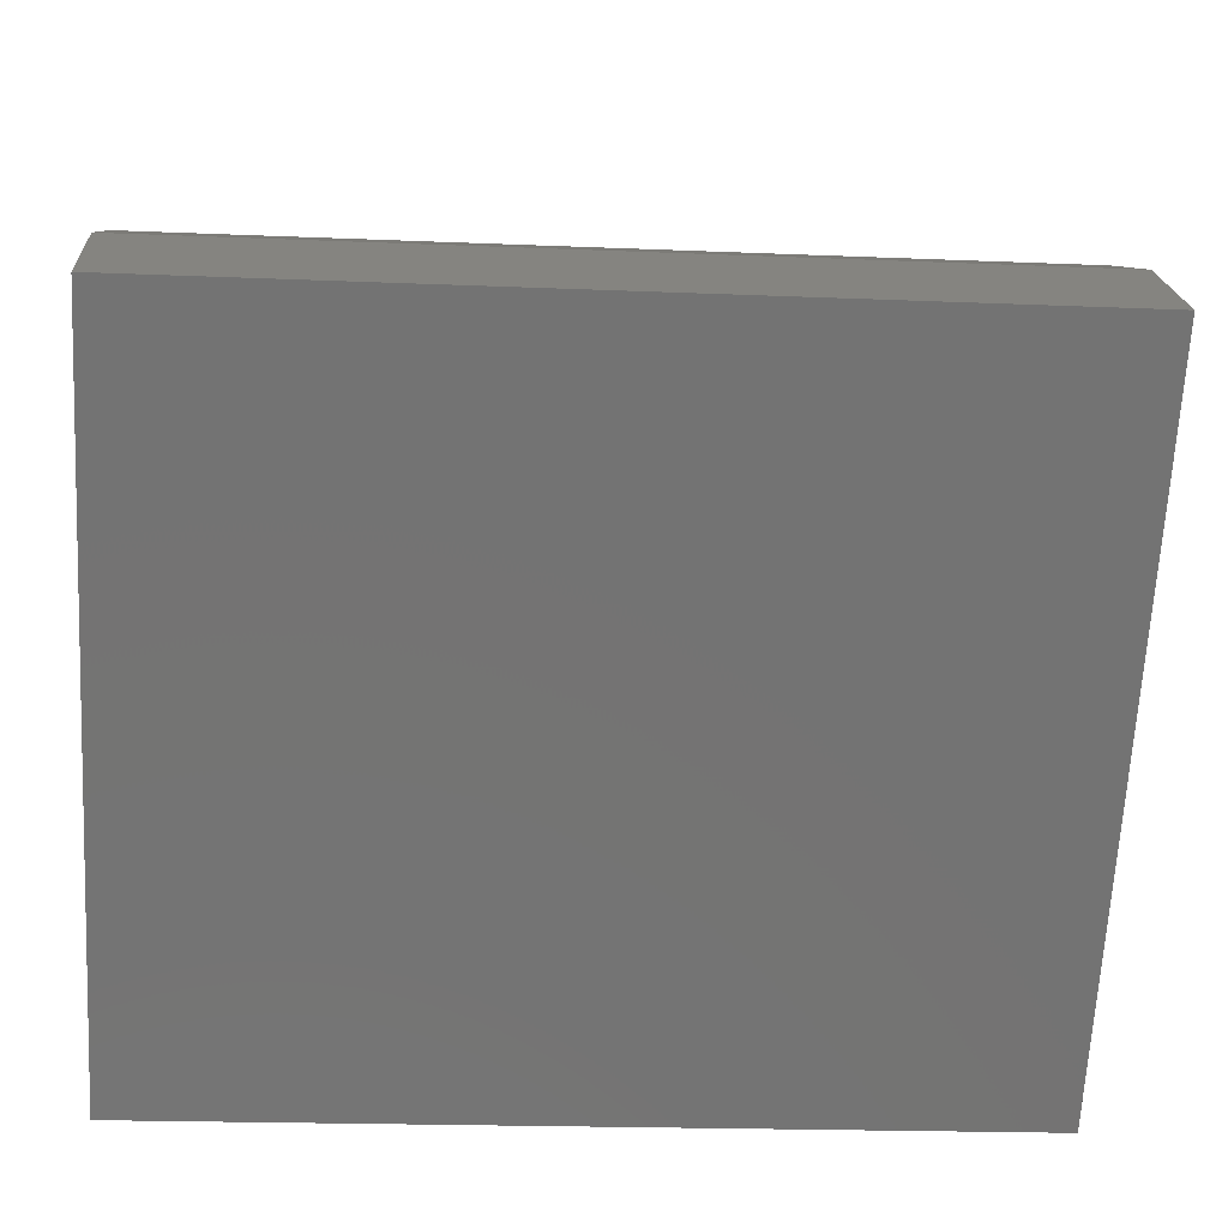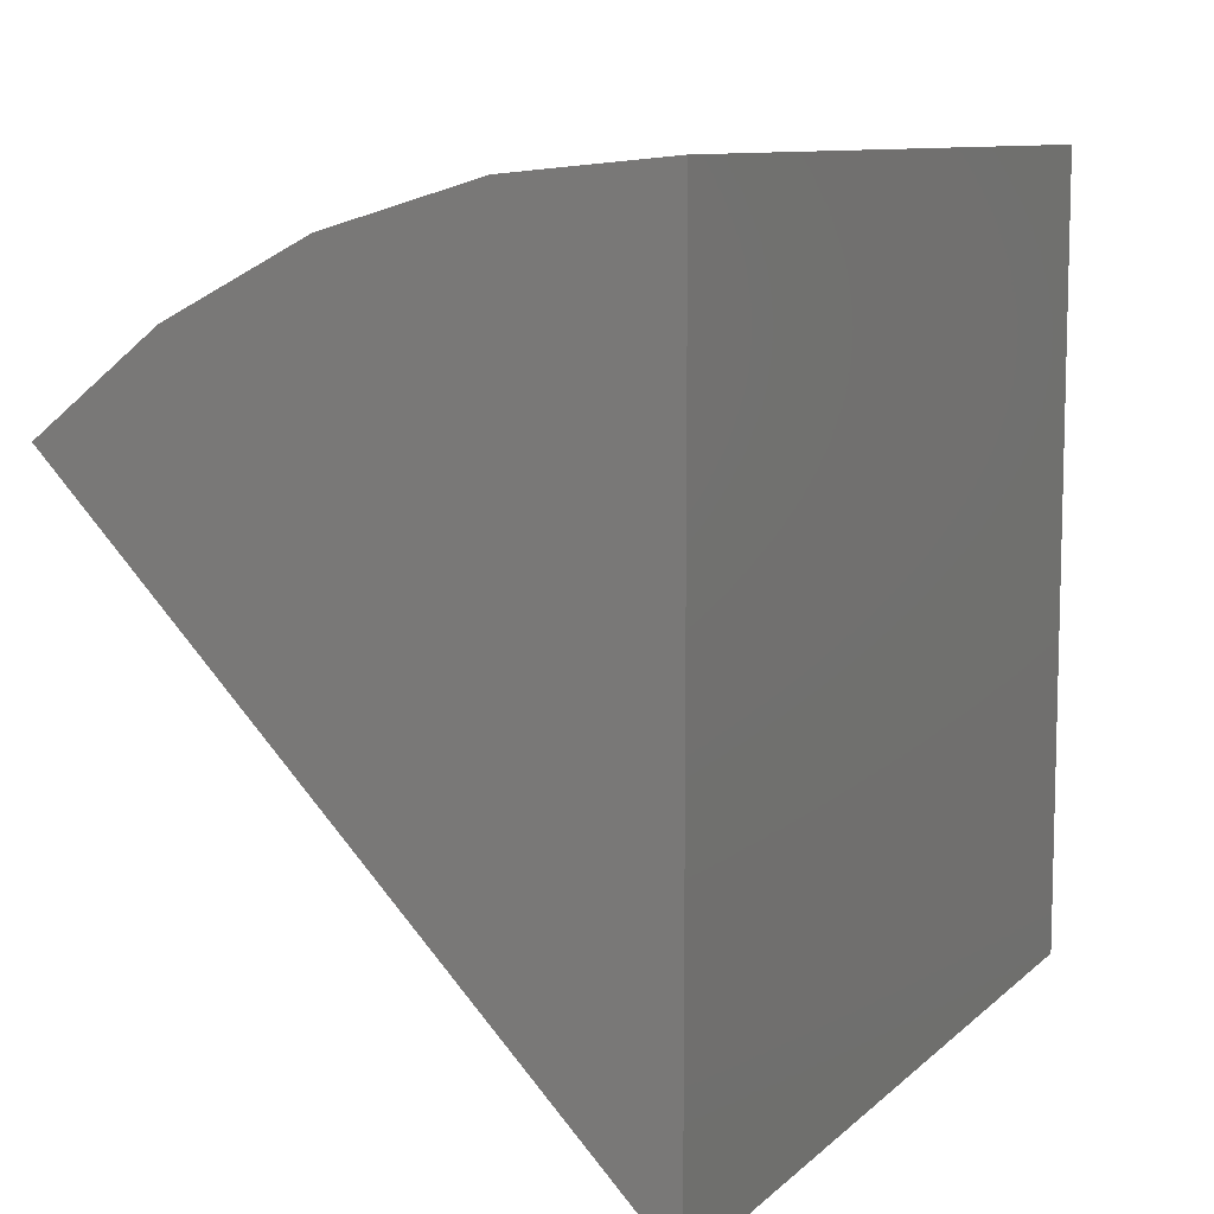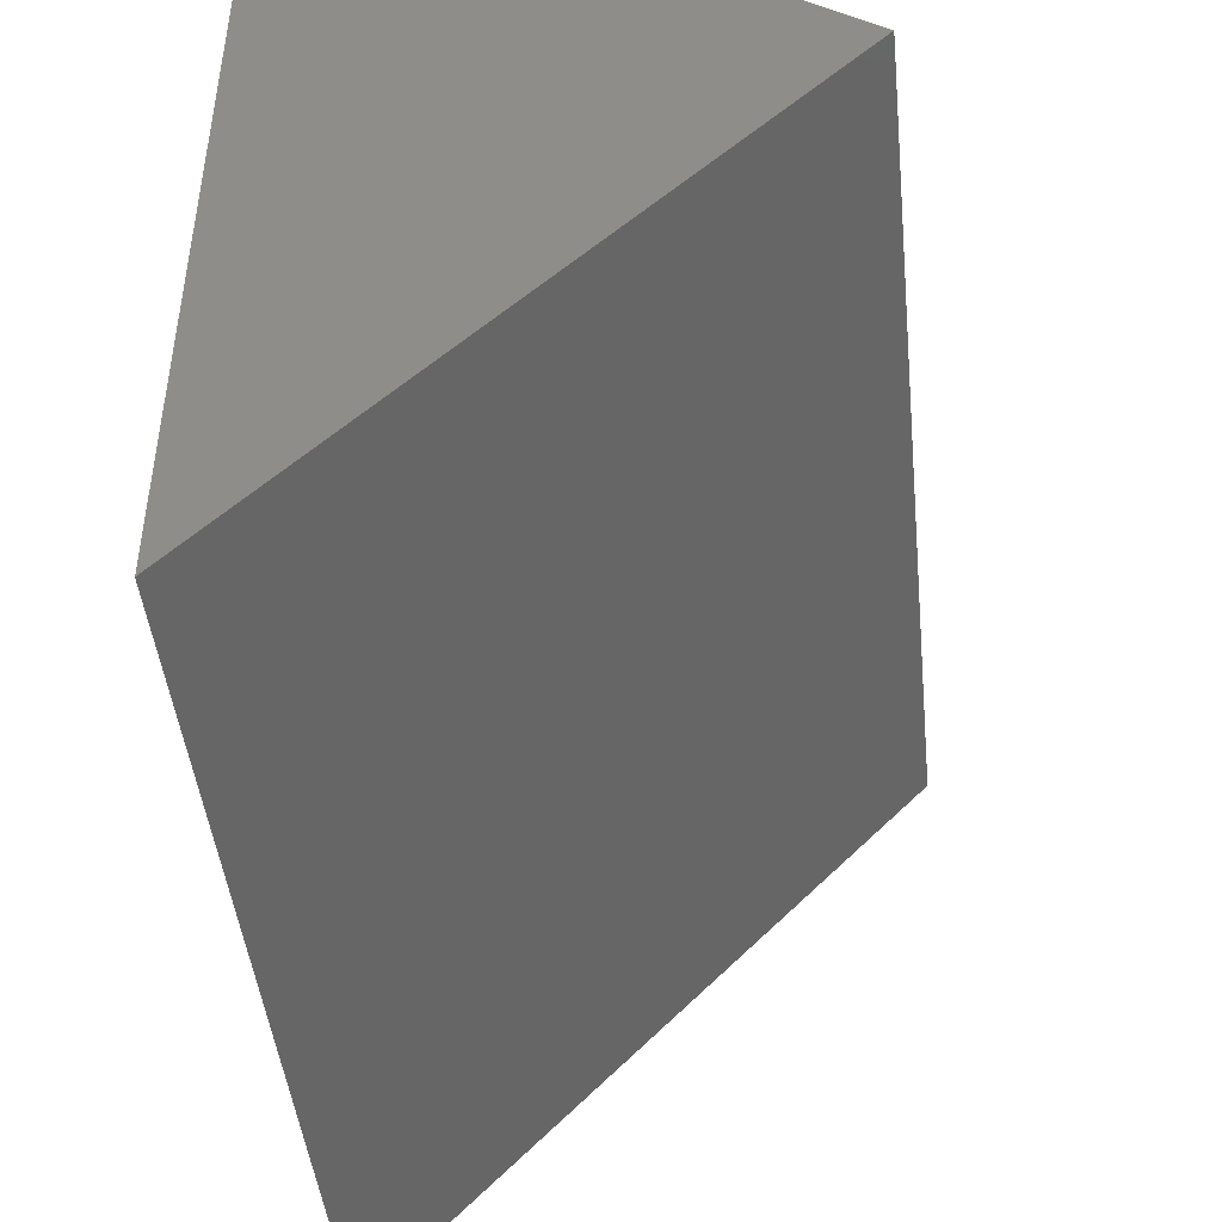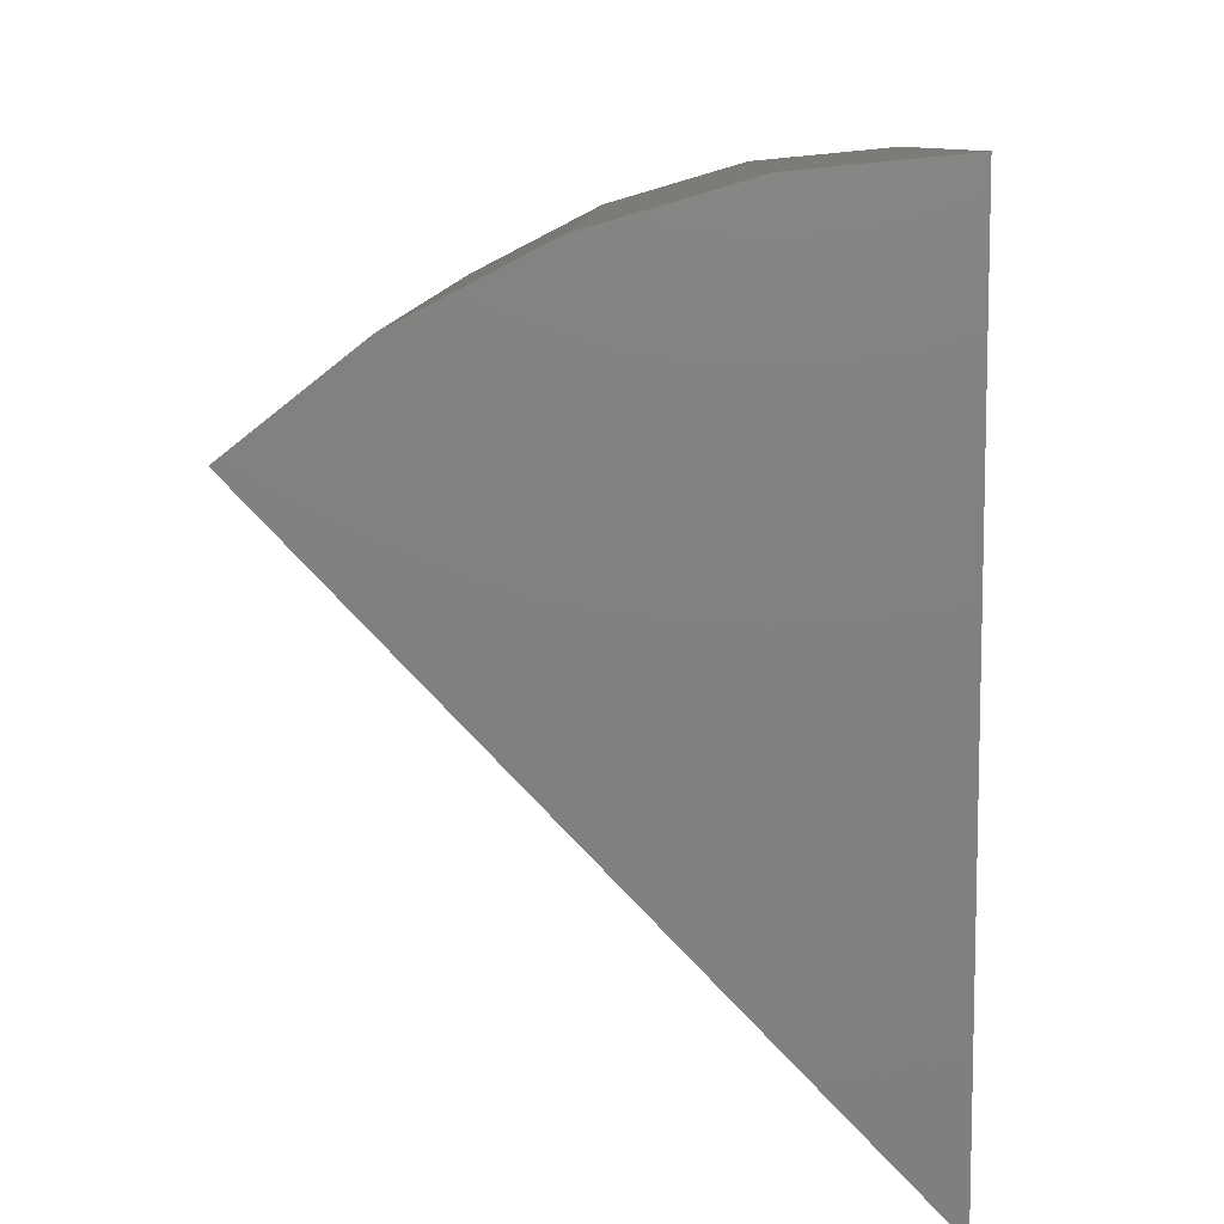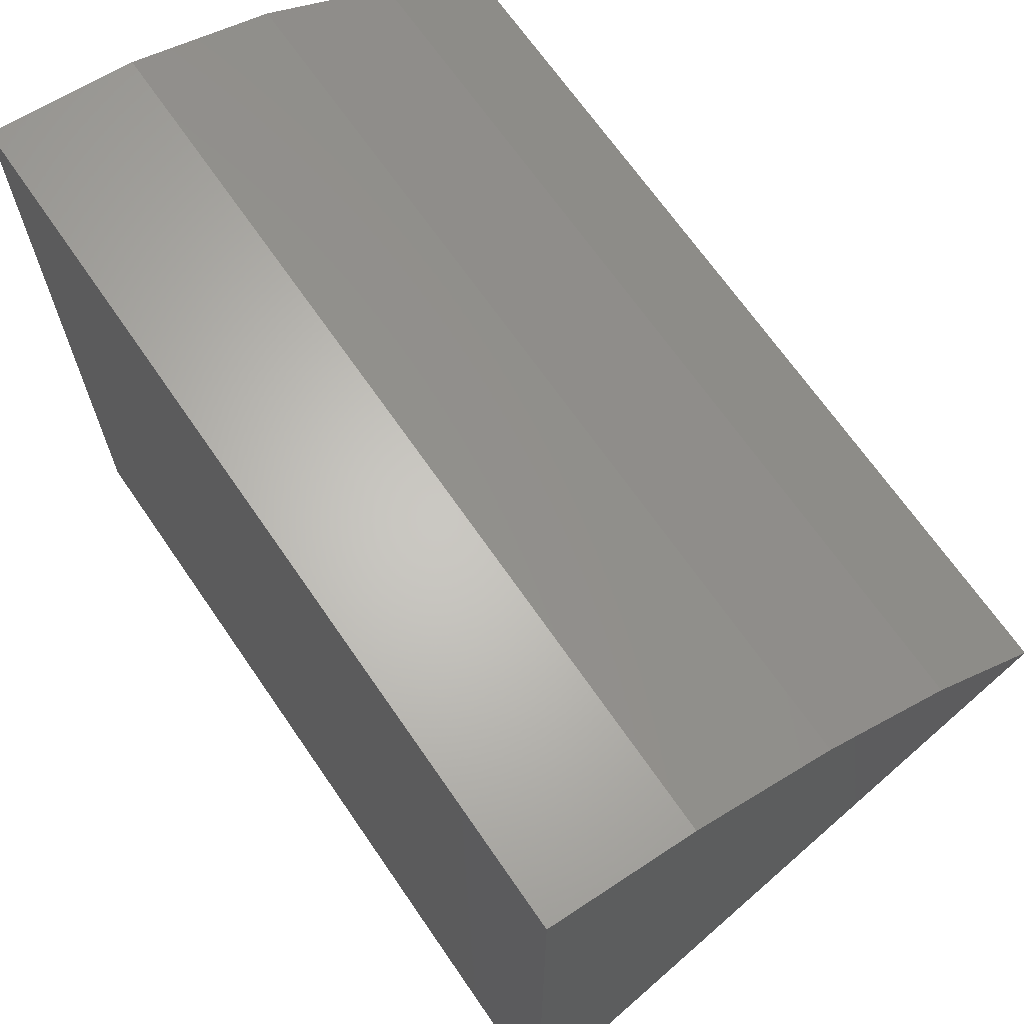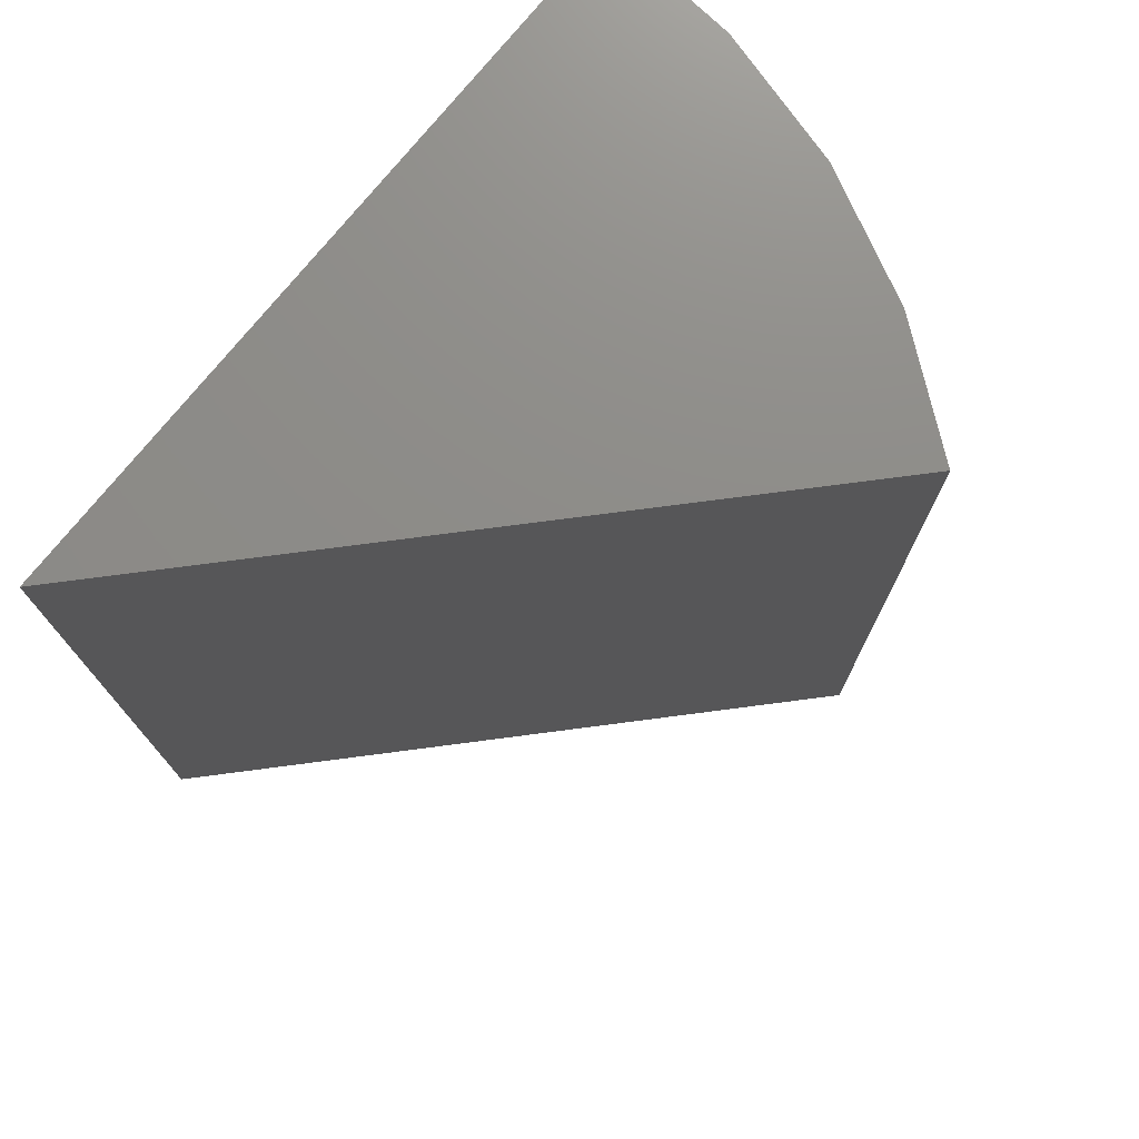
<metadata>
{"format":"stl","ext":"stl","renderer":"f3d","projection":"perspective","resolution":1024,"background":"white","views":[{"elev":-19.3,"azim":85.5,"up":"+Y"},{"elev":9.5,"azim":-154.5,"up":"+Y"},{"elev":-45.8,"azim":6.0,"up":"+Y"},{"elev":9.2,"azim":-178.5,"up":"+Y"},{"elev":67.8,"azim":-34.5,"up":"+Y"},{"elev":74.8,"azim":38.8,"up":"+Z"}]}
</metadata>
<code>
# stl→obj: 12 verts, 20 faces
v 0 -0.75 -0.7188
v 0.8744 0.1629 -0.7188
v -1.587e-16 -0.75 0.7109
v 0.8744 0.1629 0.7109
v 8.594e-33 0.5141 -0.7188
v -1.587e-16 0.5141 0.7109
v 0.6852 0.3123 0.7109
v 0.4711 0.4231 0.7109
v 0.2399 0.4912 0.7109
v 0.6852 0.3123 -0.7188
v 0.4711 0.4231 -0.7188
v 0.2399 0.4912 -0.7188
f 1 2 3
f 3 2 4
f 1 3 5
f 5 3 6
f 6 3 4
f 6 4 7
f 6 7 8
f 6 8 9
f 4 2 7
f 7 2 10
f 7 10 8
f 8 10 11
f 8 11 9
f 9 11 12
f 9 12 6
f 6 12 5
f 5 12 11
f 5 11 10
f 5 10 2
f 5 2 1

</code>
